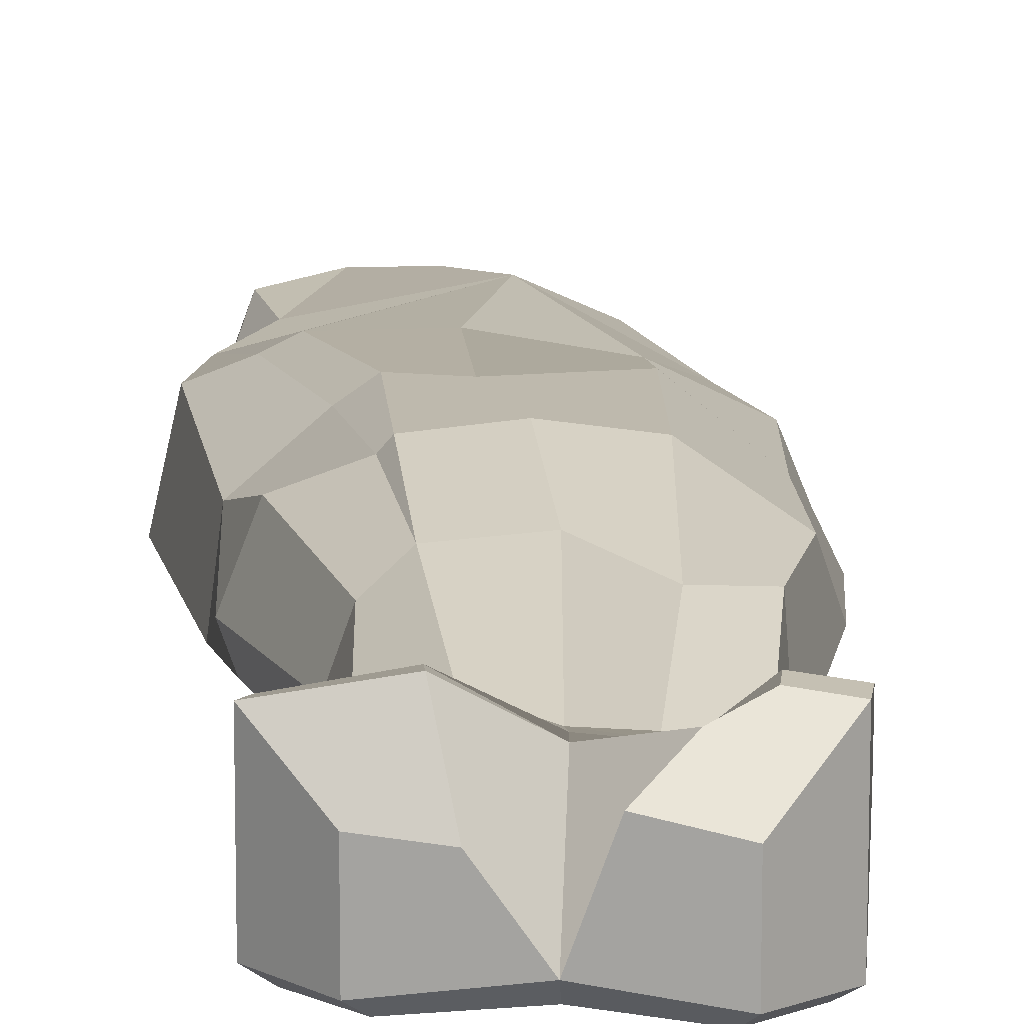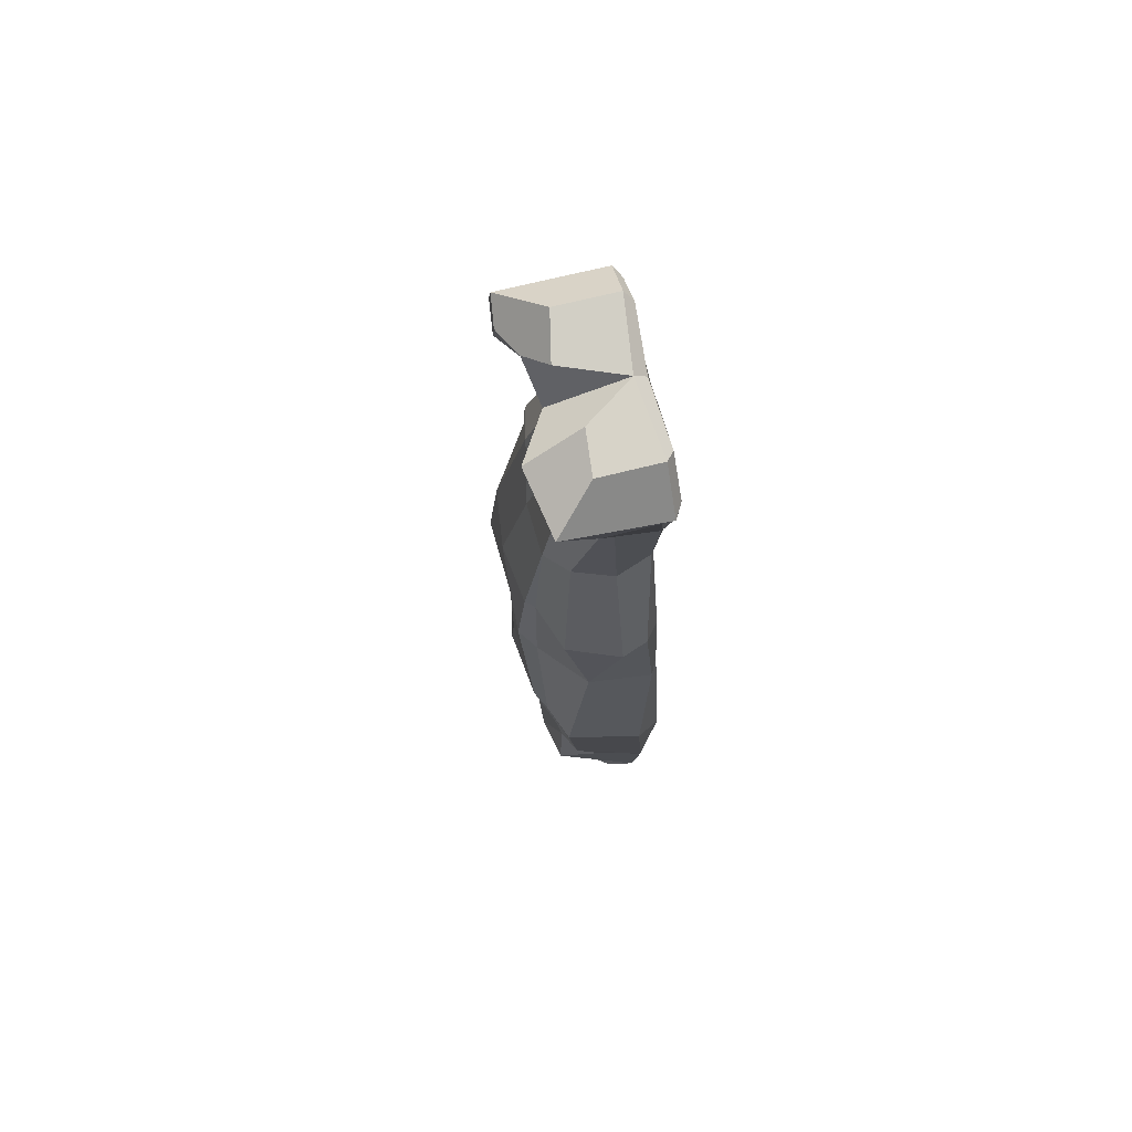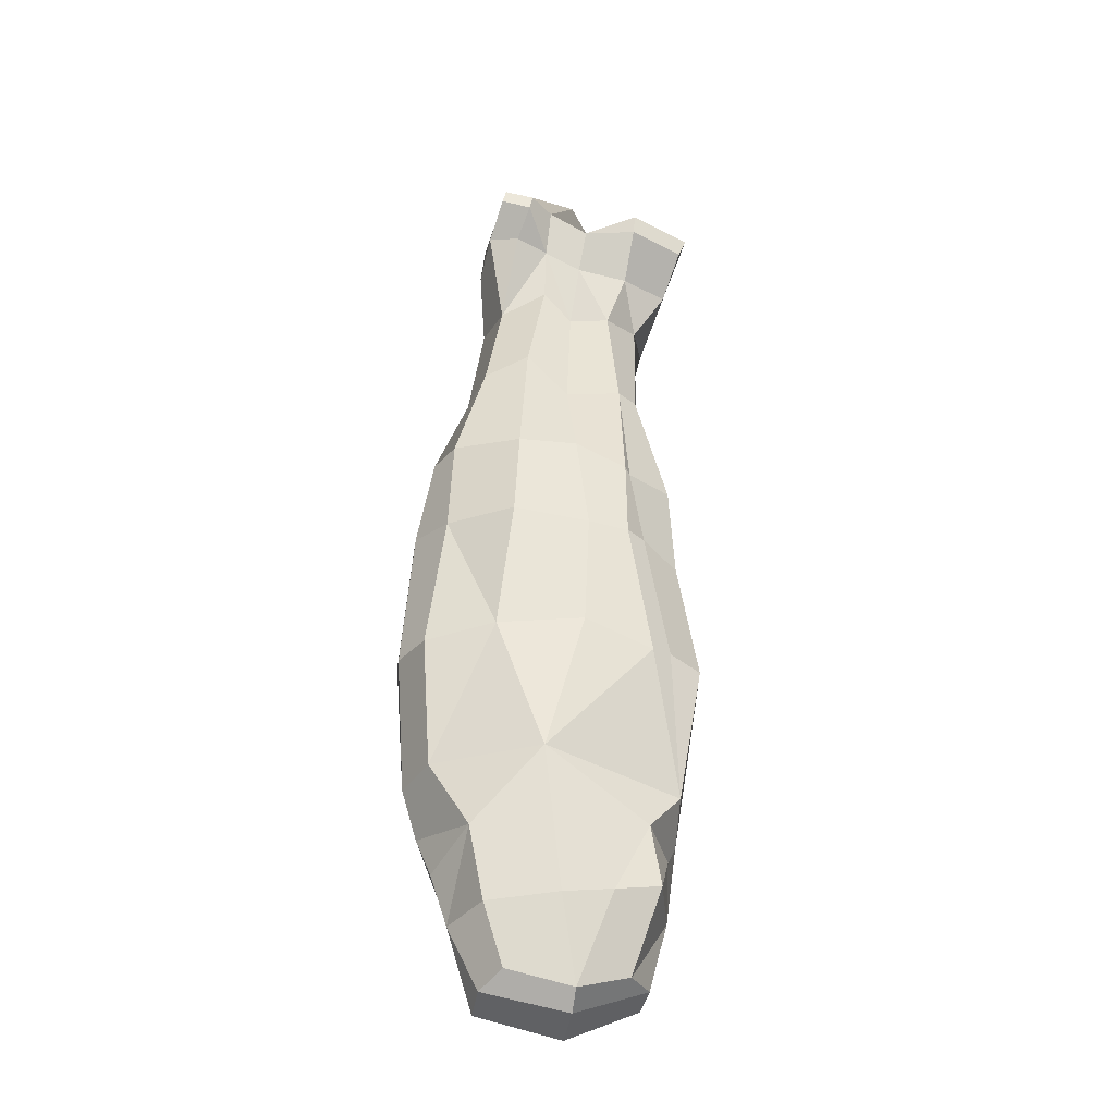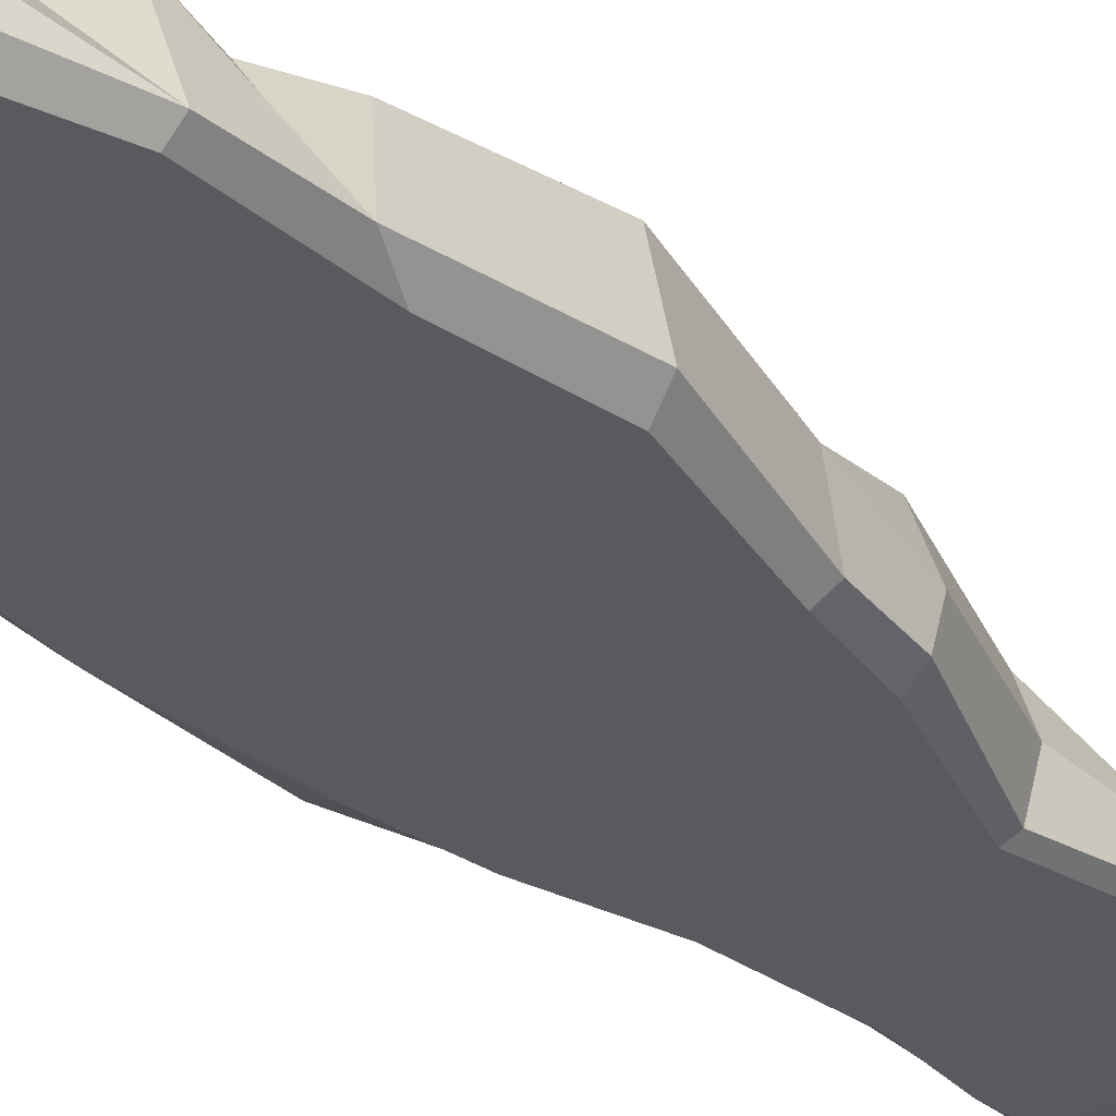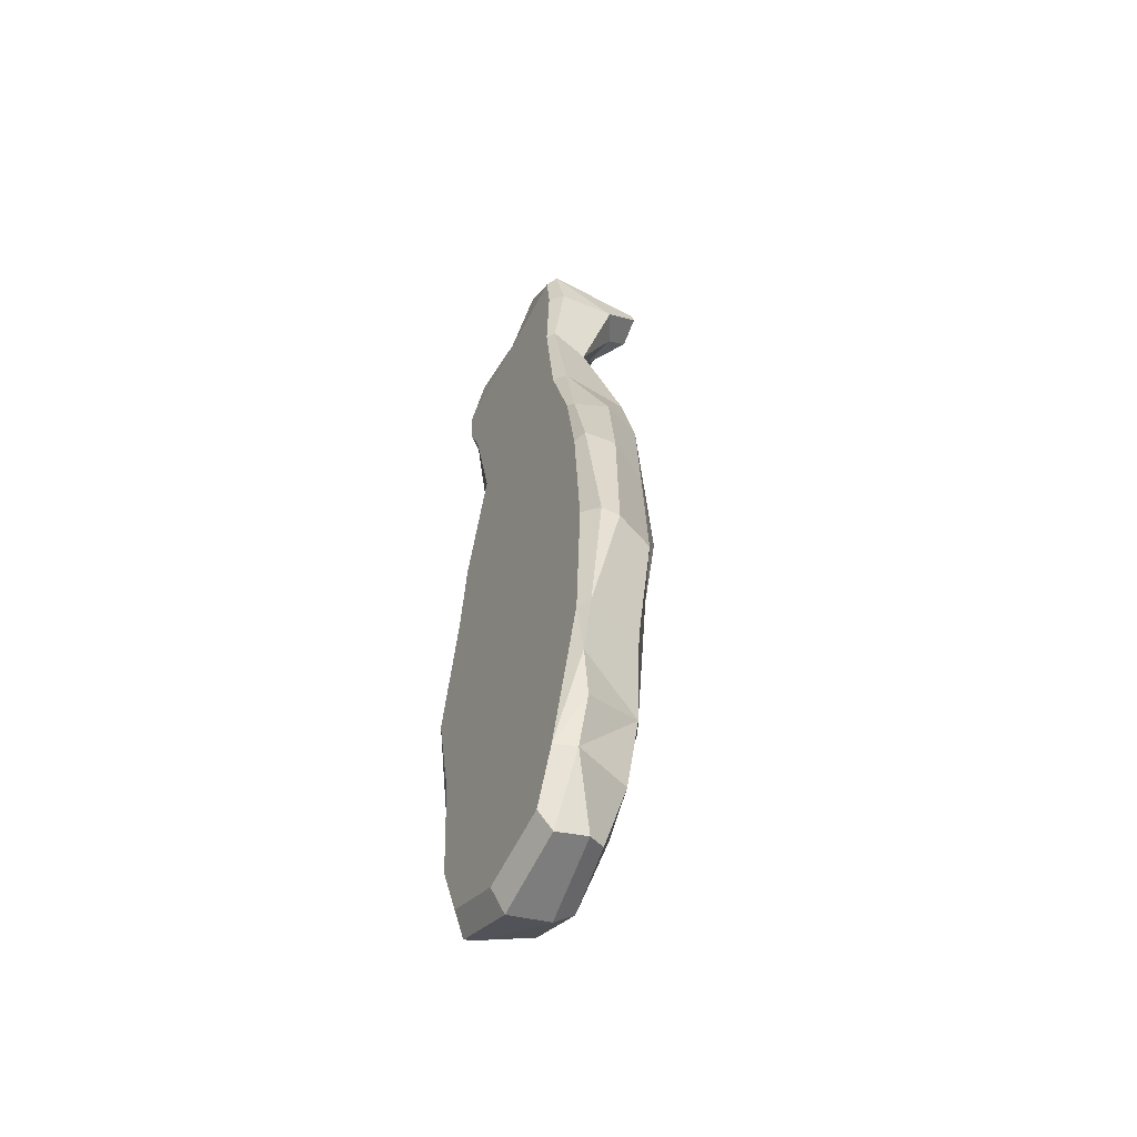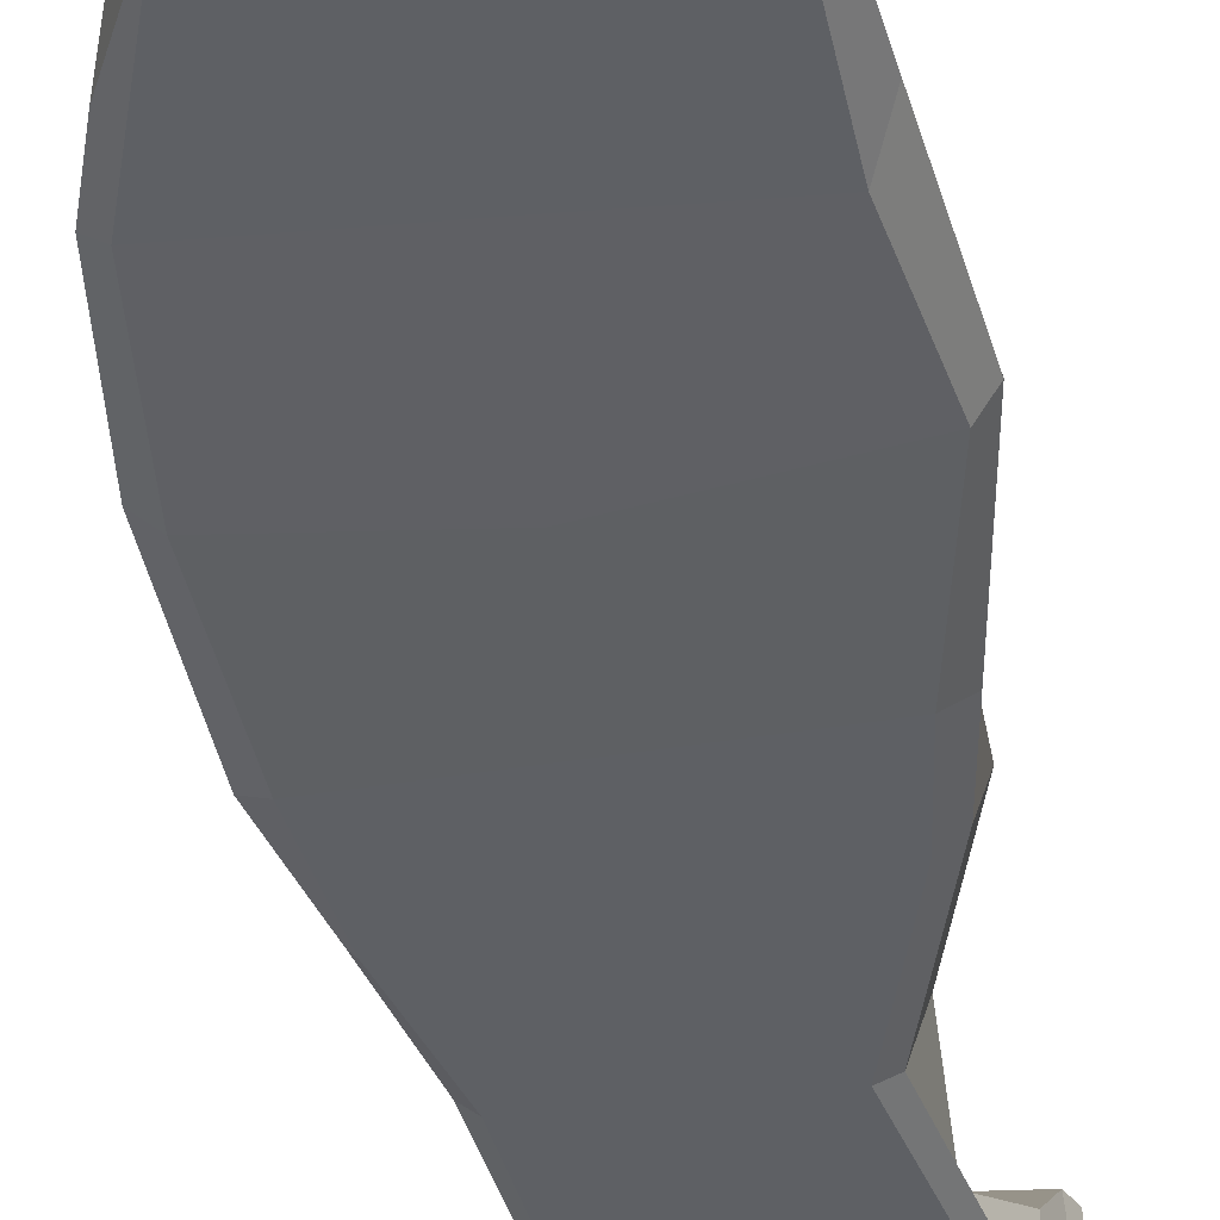
<metadata>
{"format":"obj","ext":"obj","renderer":"f3d","projection":"perspective","resolution":1024,"background":"white","views":[{"elev":13.5,"azim":-6.0,"up":"+Y"},{"elev":69.3,"azim":-104.1,"up":"+Z"},{"elev":-35.3,"azim":164.9,"up":"+Z"},{"elev":-30.7,"azim":-144.0,"up":"+Y"},{"elev":-55.3,"azim":60.8,"up":"+Z"},{"elev":-43.0,"azim":-172.1,"up":"+Y"}]}
</metadata>
<code>
v 15.39 -0.9829 93.46
v -20.28 -0.9829 86.79
v 17.59 19.51 93.87
v -23.02 19.32 89.24
v 13.54 11.79 -82.12
v -8.994 12.32 -81.57
v 15.36 -0.9923 -82.18
v -12.04 -0.9792 -79.25
v 0.5803 -0.9851 -85.58
v -1.528 -0.9829 90.29
v -1.364 15.98 89.61
v 1.203 13.66 -84.95
v -13.74 16.62 -65.82
v 4.844 17.82 -69.61
v 17.73 13.85 -71.19
v 19.88 -0.9946 -71.43
v 1.751 -0.9862 -69.27
v -17.16 -0.9775 -66.13
v -18.55 14.2 -46.68
v 8.986 21.73 -43.57
v 27.7 11.04 -44.58
v 27.98 -0.9977 -44.6
v 3.71 -0.9879 -43.66
v -18.83 -0.9783 -42.63
v -17.57 16.63 20.58
v 3.219 23.15 24.37
v 25.62 13.68 25.8
v 24.64 -0.9849 25.8
v 5.08 -0.984 23.32
v -16.59 -0.9824 20.62
v -14.44 7.696 70.14
v 0.8274 10.76 67.88
v 15.3 8.262 68.4
v 15.74 -0.9829 68.15
v 1.13 -0.9829 67.32
v -16.03 -0.9829 70.33
v 19.37 12.76 85.36
v 16.57 -0.9829 84.01
v -0.4749 -0.9829 81.19
v -19.37 -0.9829 78.06
v -20.05 11.57 78.57
v -0.2772 13.95 80.25
v 8.512 -0.8731 98.21
v -2.417 -0.138 94.51
v -2.788 2.248 96.62
v 9.679 12.04 100.1
v -14.73 -0.8731 93.55
v -16.69 12.04 94.68
v 29.8 12.8 -19.7
v 29.59 -1.124 -18.81
v 5.044 -1.124 -16.15
v -23.16 -1.124 -21.49
v -22.44 16.97 -20.81
v 1.554 22.4 -15.92
v 7.096 13.91 83.48
v 7.001 17.45 91.89
v 1.121 13.95 98.32
v -9.05 11.31 96.59
v -10.87 21.61 91.6
v -10.71 13.68 79.87
v -6.622 13.44 67.56
v 6.868 11.8 73.3
v 14.3 21.58 24.48
v 17.68 19.11 -17.54
v -11.83 21.56 -20.05
v -7.278 21.57 21.77
v 15.57 23.13 6.424
v 0.6943 22.73 6.272
v -7.018 23.1 5.333
v -20.03 12.59 5.208
v 26.57 13.94 6.913
v 27.5 -0.9893 8.056
v 5.034 -0.9855 6.824
v -18.33 -0.9815 5.564
v -16.69 0.6945 94.68
v -22.93 0.6106 86.29
v -19.76 1.447 78.06
v -17.9 0.7469 70
v -19.62 1.604 20.25
v -21.58 0.6666 5.46
v -25.48 3.251 -21.26
v -21.66 0.9823 -49.87
v -19.22 1.712 -65.89
v -13.73 1.642 -83.12
v 0.2585 1.85 -89.85
v 16.41 1.365 -86.85
v 21.67 2.84 -71.65
v 30.32 0.4497 -44.7
v 32.61 1.454 -19.27
v 30.29 -0.274 8.022
v 25.62 0.1343 25.8
v 17.34 0.1393 68.27
v 18.79 1.452 84.38
v 17.59 0.2395 93.87
v 9.679 0.6945 100.1
v -10.55 -0.9829 79.52
v 13.91 15.7 84.45
v 11.86 20.34 92.79
v 18.38 19.69 90.7
v 12.52 20.46 89.57
v -21.64 18.76 85.76
v -10.67 20.98 87.68
v -12.02 14.2 44.92
v -7.394 18.09 43.64
v 3.718 18.18 40.84
v 11.51 16.27 50.78
v 19.93 14.47 45.22
v 20.93 0.8931 45.11
v 18.8 -0.9829 44.98
v 3.866 -0.9829 44.3
v -9.863 -0.9829 45.3
v -12.36 -0.08564 45.06
v -14.67 6.701 44.66
v -21.38 6.614 19.94
v 33.03 4.905 -19.82
v 31.11 5.716 7.745
v 28.08 6.295 26.25
v -12.04 15.98 -53.82
v 20.73 14.55 -57.31
v 27.38 0.6633 -54.57
v -17.54 8.747 -57.05
v -4.583 18.2 -68.17
v -8.671 19.88 21.4
v -11.02 20.4 5.498
v -15.8 19.75 -19.46
v -14.46 5.335 -80.77
v 0.8795 9.833 -88.1
v 16.8 7.512 -85.03
v 24.88 2.855 -62.13
f 95 46 57 45
f 55 42 11 56
f 5 128 127 12
f 38 1 10 39
f 76 4 101
f 37 99 3 94
f 39 10 2 40 96
f 45 58 48 75
f 102 59 11
f 126 6 12 127
f 12 122 14
f 15 5 12 14
f 128 5 15 87
f 7 16 17 9
f 9 17 18 8
f 13 6 83
f 118 19 20
f 119 15 14 20
f 87 119 129
f 16 22 23 17
f 17 23 24 18
f 118 13 121
f 65 69 68 54
f 27 71 67 63
f 71 27 117 116
f 72 28 29 73
f 73 29 30 74
f 25 70 114
f 105 104 61 32
f 33 107 106 62
f 108 107 33 92
f 109 34 35 110
f 110 35 36 111
f 31 103 113
f 92 33 37 93
f 34 38 39 35
f 96 40 36
f 41 31 78 77
f 61 60 42
f 62 32 55
f 1 43 44 10
f 11 45 57 56
f 3 46 95 94
f 10 44 47 2
f 76 75 48 4
f 58 45 11 59
f 88 21 49 115
f 22 50 51 23
f 23 51 52 24
f 53 19 82 81
f 20 65 54
f 49 21 64
f 97 55 100
f 57 46 3 98 56
f 4 48 58 59
f 101 4 59 102
f 31 41 60
f 33 62 55
f 106 105 32 62
f 64 54 68 67
f 103 31 61 104
f 65 125 124 69
f 68 26 63 67
f 69 66 26 68
f 69 124 123 66
f 71 64 67
f 115 49 71 116
f 50 72 73 51
f 51 73 74 52
f 70 53 81 80
f 2 47 75 76
f 2 76 77 40
f 78 36 40 77
f 112 111 36 78
f 80 74 30 79
f 81 52 74 80
f 82 24 52 81
f 83 18 24 82
f 84 8 18 83
f 9 8 84 85
f 86 7 9 85
f 7 86 87 16
f 16 87 129
f 22 88 89 50
f 50 89 90 72
f 91 28 72 90
f 109 108 92 34
f 34 92 93 38
f 38 93 94 1
f 95 43 1 94
f 43 95 45 44
f 75 47 44 45
f 37 33 97
f 32 42 55
f 32 61 42
f 35 39 96 36
f 61 31 60
f 99 37 97 100
f 33 55 97
f 3 99 100 98
f 93 37 94
f 55 56 98 100
f 60 41 101 102
f 42 60 102 11
f 76 101 41 77
f 104 66 123
f 26 66 104 105
f 63 26 105 106
f 106 107 27 63
f 117 27 107 108
f 28 91 108 109
f 28 109 110 29
f 29 110 111 30
f 79 30 111 112
f 103 25 114 113
f 31 113 112 78
f 114 79 112 113
f 70 80 79 114
f 88 115 89
f 89 115 116 90
f 117 91 90 116
f 91 117 108
f 19 125 65
f 14 122 118 20
f 21 119 20
f 87 15 119
f 119 21 88 120
f 19 118 121 82
f 121 83 82
f 13 83 121
f 122 13 118
f 12 6 13 122
f 20 54 64
f 20 19 65
f 21 20 64
f 25 103 104 123
f 124 70 25 123
f 125 53 70 124
f 19 53 125
f 71 49 64
f 6 126 83
f 126 84 83
f 85 84 126 127
f 128 86 85 127
f 86 128 87
f 120 88 22
f 119 120 129
f 16 120 22
f 16 129 120

</code>
